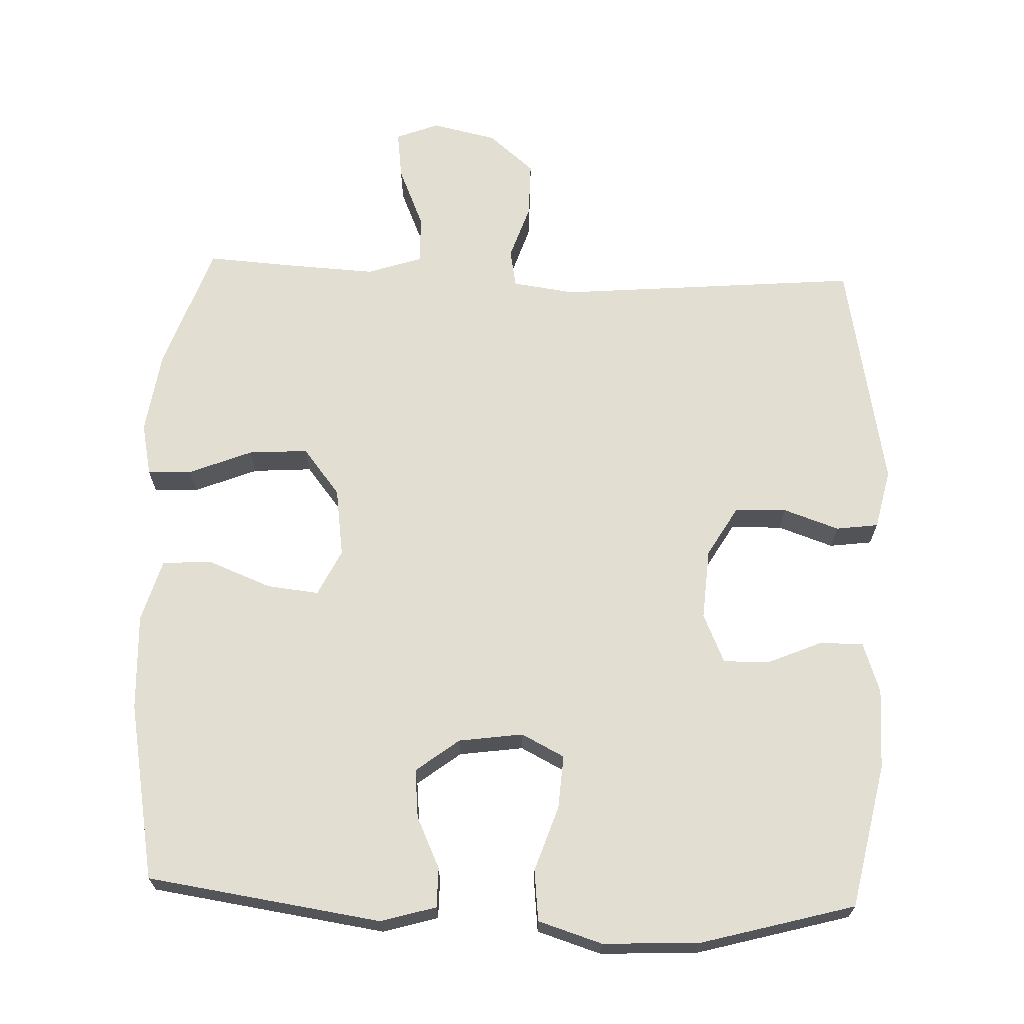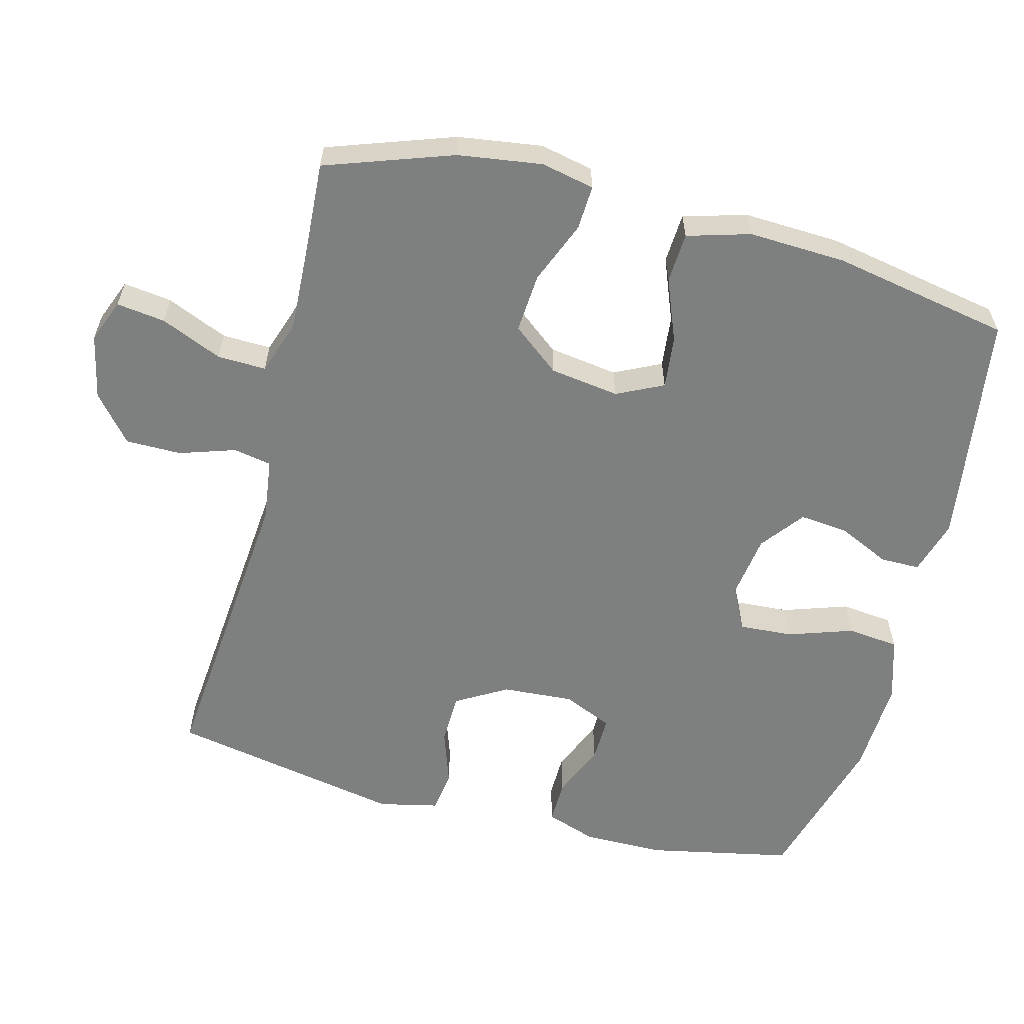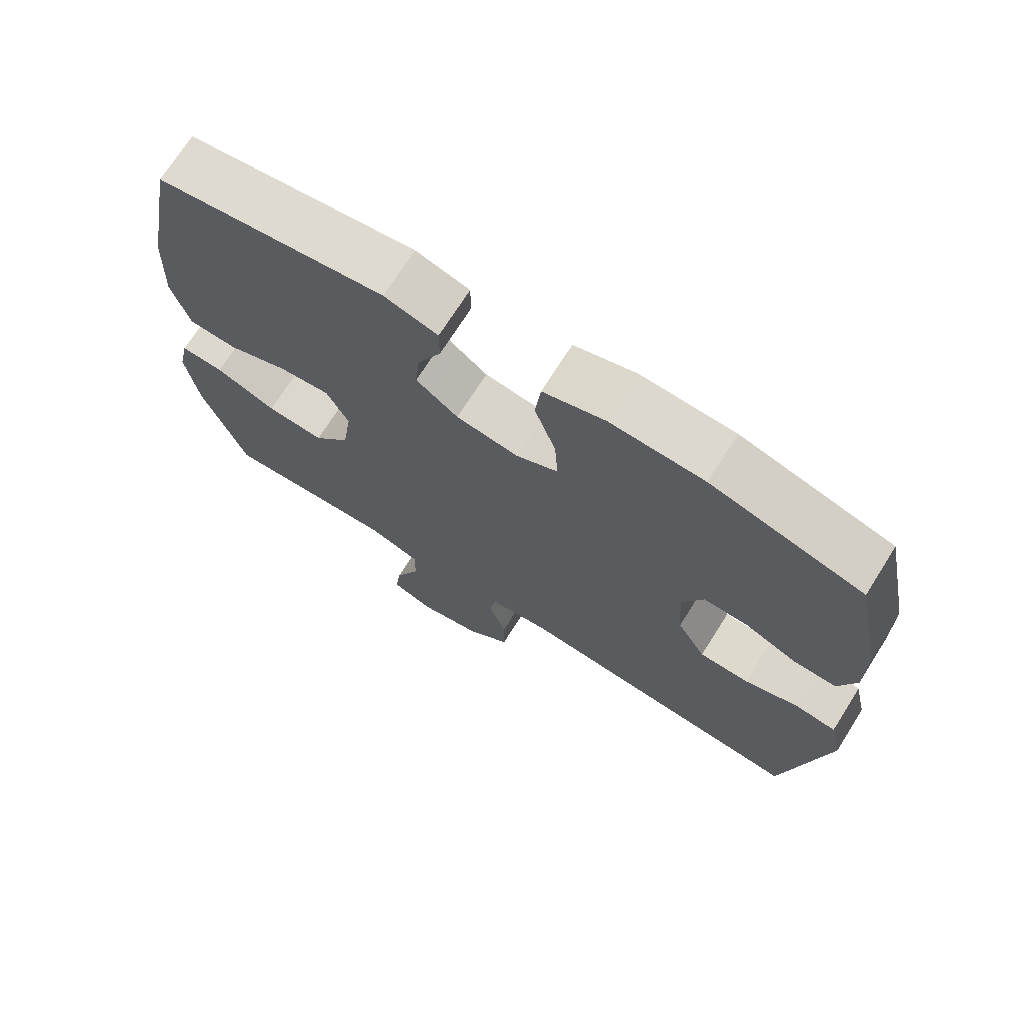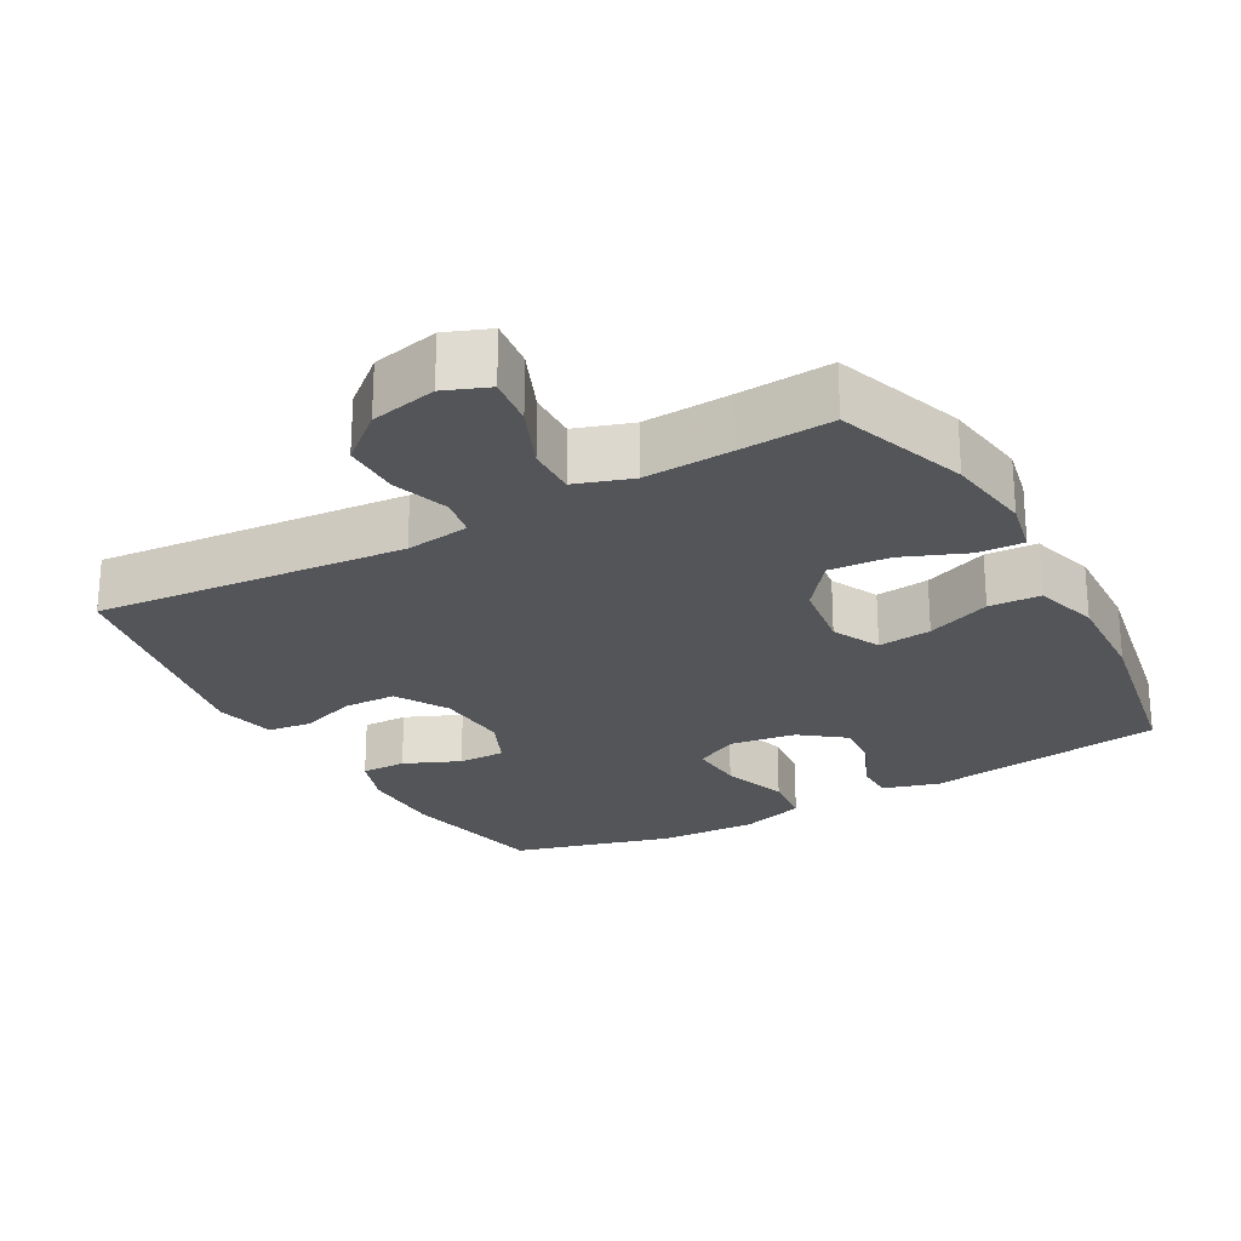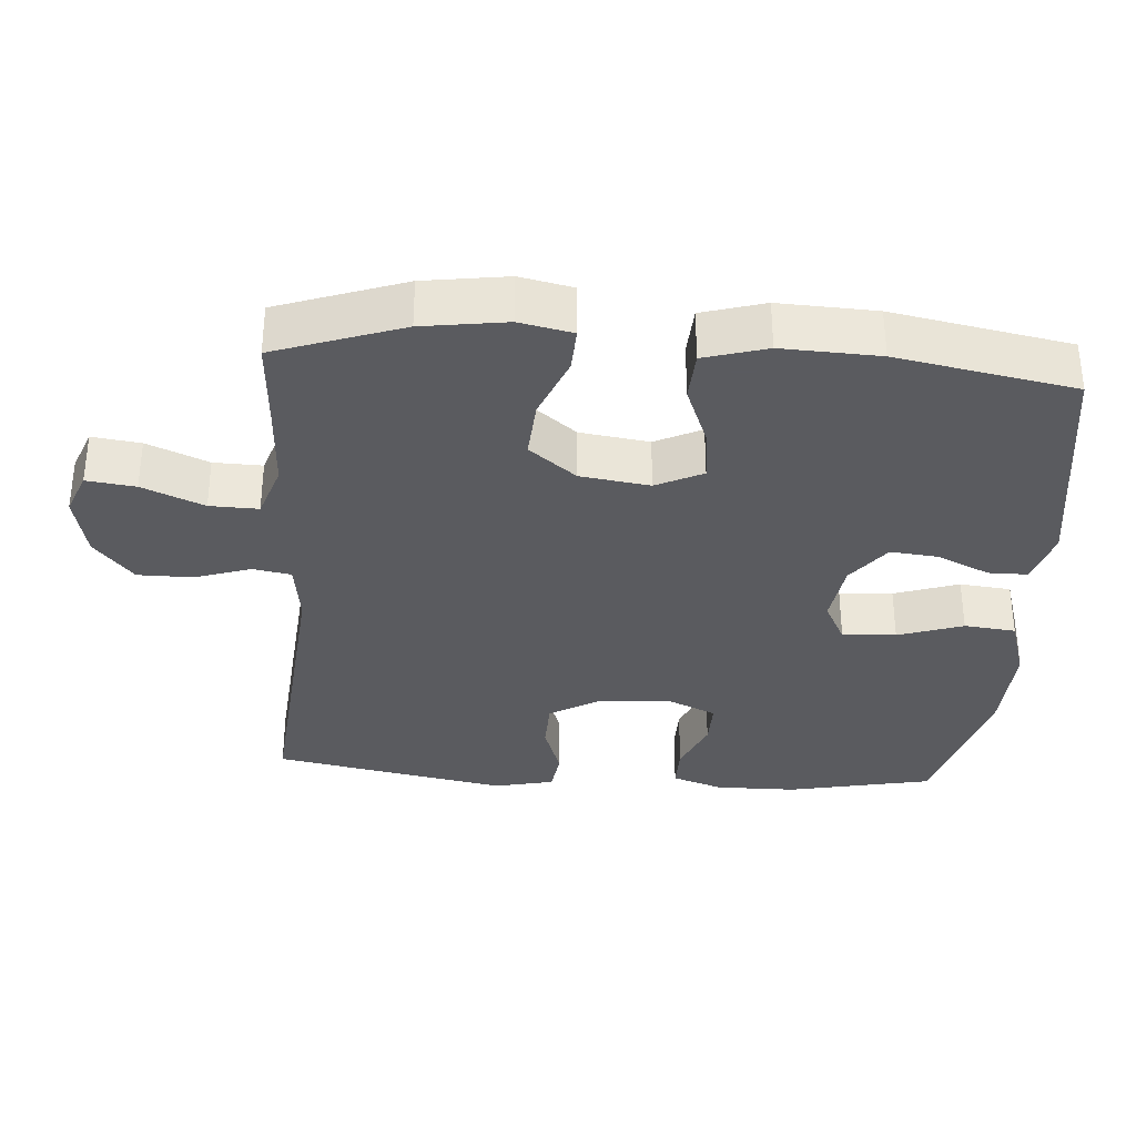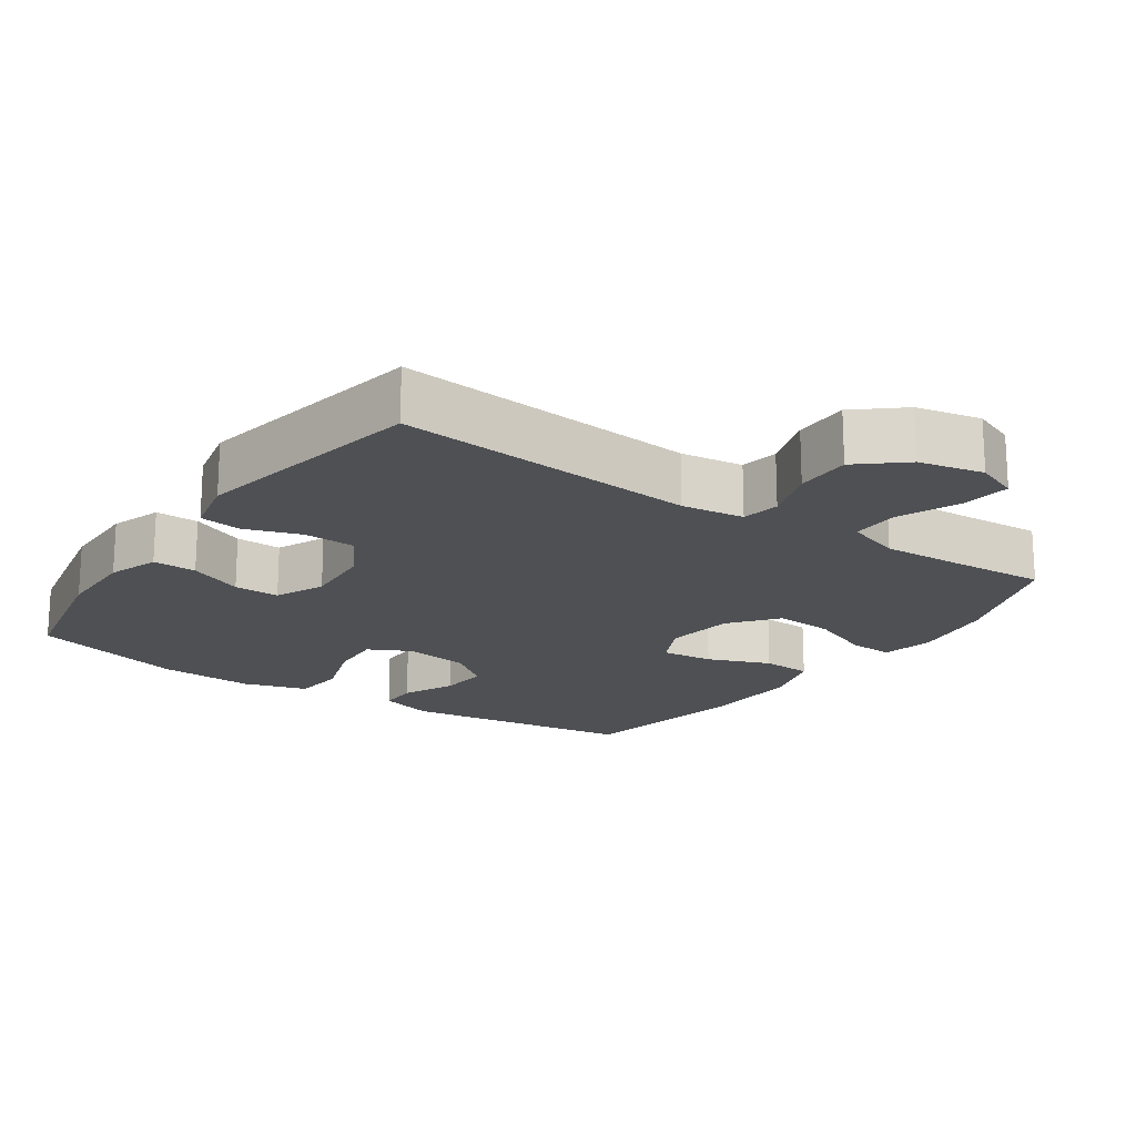
<metadata>
{"format":"obj","ext":"obj","renderer":"f3d","projection":"perspective","resolution":1024,"background":"white","views":[{"elev":67.4,"azim":2.3,"up":"+Y"},{"elev":-59.6,"azim":-104.6,"up":"+Y"},{"elev":71.5,"azim":32.3,"up":"+Z"},{"elev":-24.4,"azim":-150.8,"up":"+Y"},{"elev":-33.5,"azim":-94.1,"up":"+Y"},{"elev":-18.6,"azim":145.5,"up":"+Y"}]}
</metadata>
<code>
v 0.5 0.07 0.5
v 0.542 0.07 0.295
v 0.543 0.07 0.18
v 0.518 0.07 0.108
v 0.456 0.07 0.109
v 0.379 0.07 0.142
v 0.314 0.07 0.143
v 0.283 0.07 0.073
v 0.29 0.07 -0.028
v 0.332 0.07 -0.1
v 0.405 0.07 -0.102
v 0.484 0.07 -0.075
v 0.544 0.07 -0.083
v 0.563 0.07 -0.168
v 0.5 0.07 -0.5
v 0.071 0.07 -0.462
v -0.018 0.07 -0.474
v -0.028 0.07 -0.528
v -0.002 0.07 -0.607
v -0.002 0.07 -0.686
v -0.067 0.07 -0.741
v -0.159 0.07 -0.761
v -0.22 0.07 -0.737
v -0.211 0.07 -0.668
v -0.174 0.07 -0.581
v -0.172 0.07 -0.512
v -0.25 0.07 -0.486
v -0.372 0.07 -0.492
v -0.5 0.07 -0.5
v -0.563 0.07 -0.32
v -0.58 0.07 -0.201
v -0.564 0.07 -0.126
v -0.501 0.07 -0.129
v -0.412 0.07 -0.165
v -0.328 0.07 -0.171
v -0.275 0.07 -0.104
v -0.261 0.07 -0.006
v -0.293 0.07 0.06
v -0.367 0.07 0.052
v -0.456 0.07 0.017
v -0.527 0.07 0.021
v -0.553 0.07 0.11
v -0.547 0.07 0.248
v -0.5 0.07 0.5
v -0.168 0.07 0.548
v -0.09 0.07 0.525
v -0.09 0.07 0.469
v -0.124 0.07 0.396
v -0.131 0.07 0.327
v -0.07 0.07 0.28
v 0.021 0.07 0.267
v 0.082 0.07 0.298
v 0.077 0.07 0.374
v 0.046 0.07 0.466
v 0.054 0.07 0.539
v 0.144 0.07 0.567
v 0.28 0.07 0.561
v 0.5 0 0.5
v 0.542 0 0.295
v 0.543 0 0.18
v 0.518 0 0.108
v 0.456 0 0.109
v 0.379 0 0.142
v 0.314 0 0.143
v 0.283 0 0.073
v 0.29 0 -0.028
v 0.332 0 -0.1
v 0.405 0 -0.102
v 0.484 0 -0.075
v 0.544 0 -0.083
v 0.563 0 -0.168
v 0.5 0 -0.5
v 0.071 0 -0.462
v -0.018 0 -0.474
v -0.028 0 -0.528
v -0.002 0 -0.607
v -0.002 0 -0.686
v -0.067 0 -0.741
v -0.159 0 -0.761
v -0.22 0 -0.737
v -0.211 0 -0.668
v -0.174 0 -0.581
v -0.172 0 -0.512
v -0.25 0 -0.486
v -0.372 0 -0.492
v -0.5 0 -0.5
v -0.563 0 -0.32
v -0.58 0 -0.201
v -0.564 0 -0.126
v -0.501 0 -0.129
v -0.412 0 -0.165
v -0.328 0 -0.171
v -0.275 0 -0.104
v -0.261 0 -0.006
v -0.293 0 0.06
v -0.367 0 0.052
v -0.456 0 0.017
v -0.527 0 0.021
v -0.553 0 0.11
v -0.547 0 0.248
v -0.5 0 0.5
v -0.168 0 0.548
v -0.09 0 0.525
v -0.09 0 0.469
v -0.124 0 0.396
v -0.131 0 0.327
v -0.07 0 0.28
v 0.021 0 0.267
v 0.082 0 0.298
v 0.077 0 0.374
v 0.046 0 0.466
v 0.054 0 0.539
v 0.144 0 0.567
v 0.28 0 0.561
f 53 54 55 56
f 52 53 56 57
f 45 46 47 48
f 45 48 49
f 44 45 49
f 43 44 49 50
f 39 40 41 42
f 38 39 42 43
f 31 32 33 34
f 31 34 35
f 28 29 30 31
f 27 28 31 35
f 26 27 35 36
f 22 23 24 25
f 22 25 26
f 21 22 26
f 18 19 20 21
f 18 21 26 36
f 13 14 15 16
f 11 12 13 16
f 10 11 16 17
f 9 10 17
f 8 9 17
f 7 8 17
f 3 4 5 6
f 3 6 7
f 2 3 7
f 52 57 1 2
f 51 52 2 7
f 38 43 50 51
f 37 38 51 7
f 17 18 36 37
f 7 17 37
f 113 112 111 110
f 114 113 110 109
f 105 104 103 102
f 106 105 102
f 106 102 101
f 107 106 101 100
f 99 98 97 96
f 100 99 96 95
f 91 90 89 88
f 92 91 88
f 88 87 86 85
f 92 88 85 84
f 93 92 84 83
f 82 81 80 79
f 83 82 79
f 83 79 78
f 78 77 76 75
f 93 83 78 75
f 73 72 71 70
f 73 70 69 68
f 74 73 68 67
f 74 67 66
f 74 66 65
f 74 65 64
f 63 62 61 60
f 64 63 60
f 64 60 59
f 59 58 114 109
f 64 59 109 108
f 108 107 100 95
f 64 108 95 94
f 94 93 75 74
f 94 74 64
f 1 58 59 2
f 2 59 60 3
f 3 60 61 4
f 4 61 62 5
f 5 62 63 6
f 6 63 64 7
f 7 64 65 8
f 8 65 66 9
f 9 66 67 10
f 10 67 68 11
f 11 68 69 12
f 12 69 70 13
f 13 70 71 14
f 14 71 72 15
f 15 72 73 16
f 16 73 74 17
f 17 74 75 18
f 18 75 76 19
f 19 76 77 20
f 20 77 78 21
f 21 78 79 22
f 22 79 80 23
f 23 80 81 24
f 24 81 82 25
f 25 82 83 26
f 26 83 84 27
f 27 84 85 28
f 28 85 86 29
f 29 86 87 30
f 30 87 88 31
f 31 88 89 32
f 32 89 90 33
f 33 90 91 34
f 34 91 92 35
f 35 92 93 36
f 36 93 94 37
f 37 94 95 38
f 38 95 96 39
f 39 96 97 40
f 40 97 98 41
f 41 98 99 42
f 42 99 100 43
f 43 100 101 44
f 44 101 102 45
f 45 102 103 46
f 46 103 104 47
f 47 104 105 48
f 48 105 106 49
f 49 106 107 50
f 50 107 108 51
f 51 108 109 52
f 52 109 110 53
f 53 110 111 54
f 54 111 112 55
f 55 112 113 56
f 56 113 114 57
f 57 114 58 1

</code>
